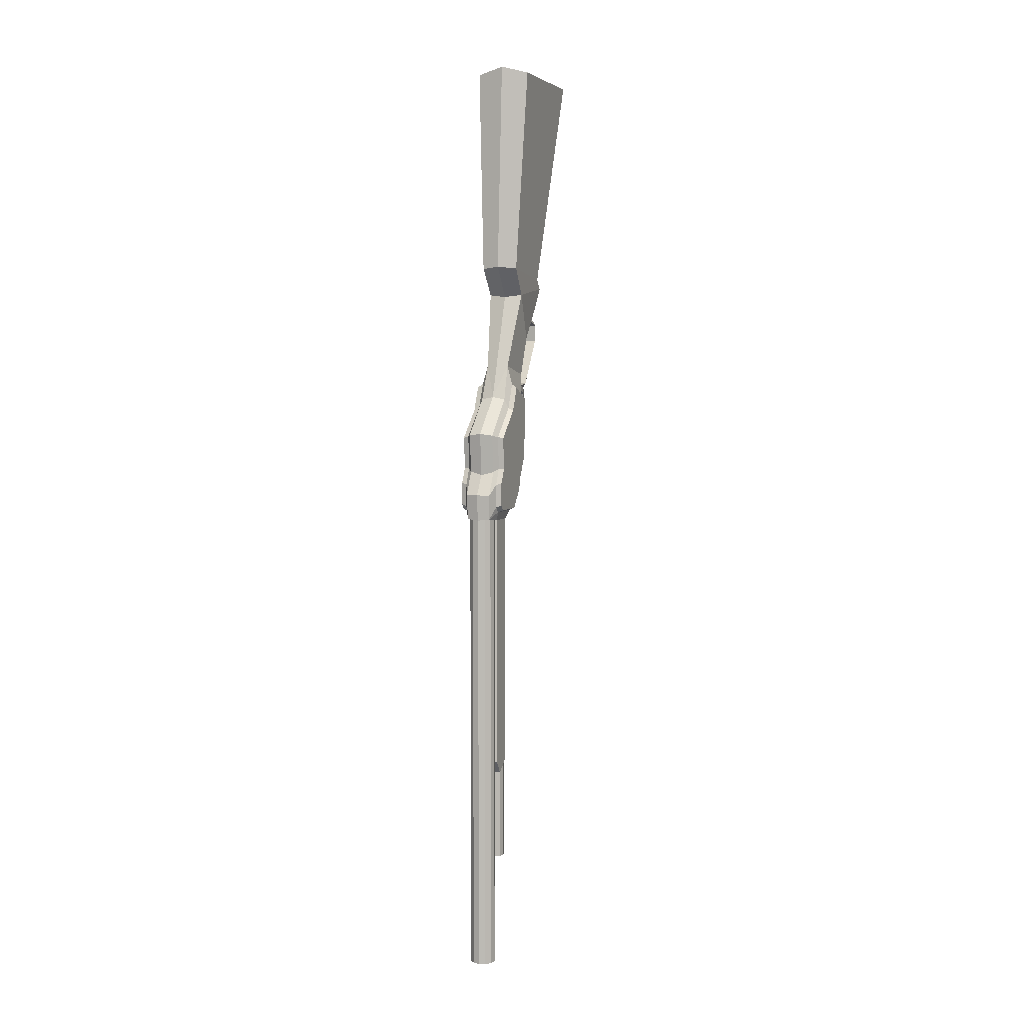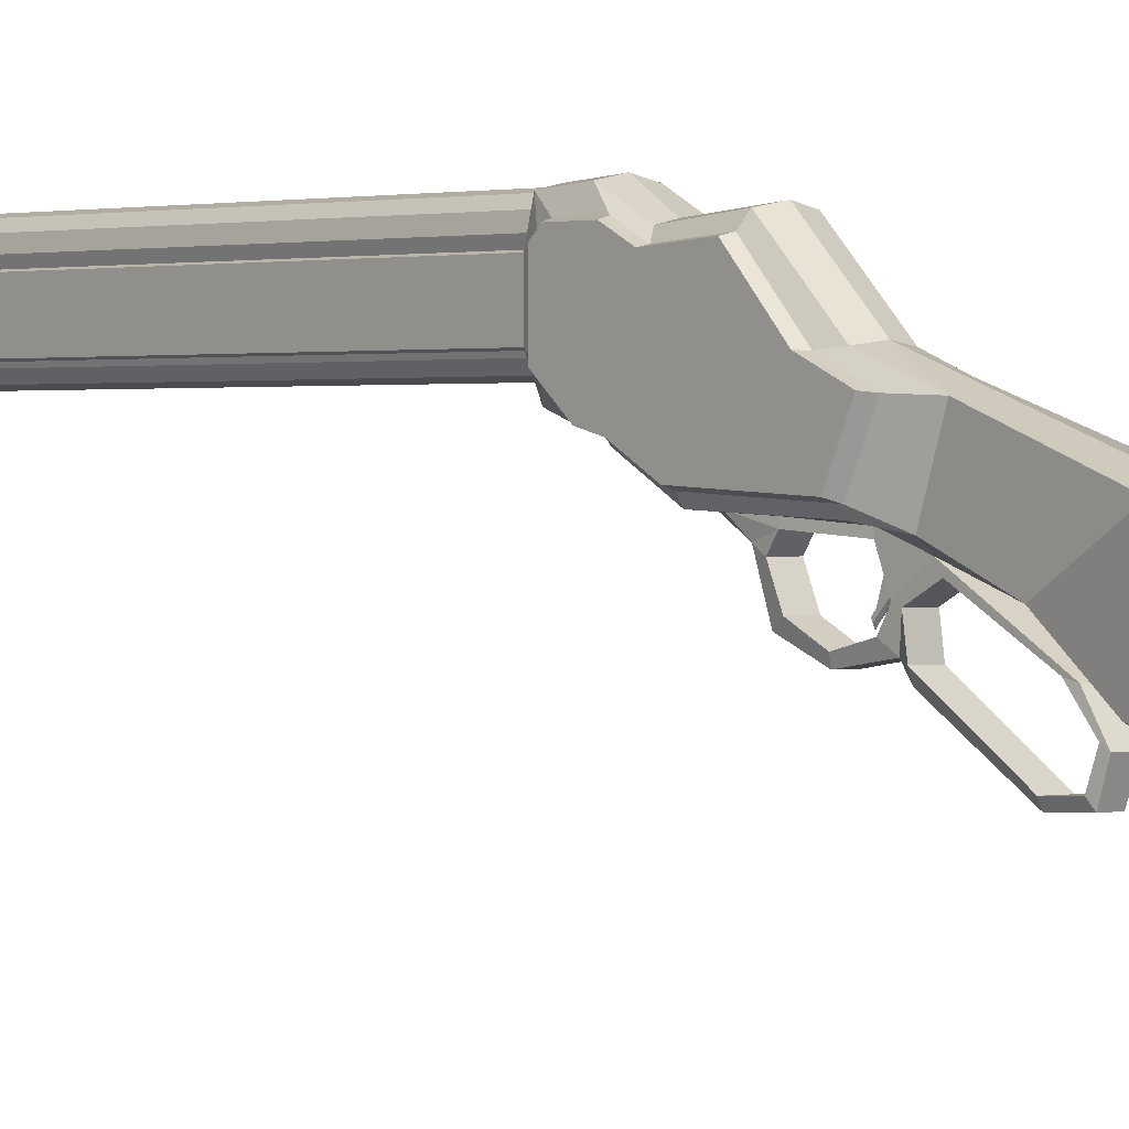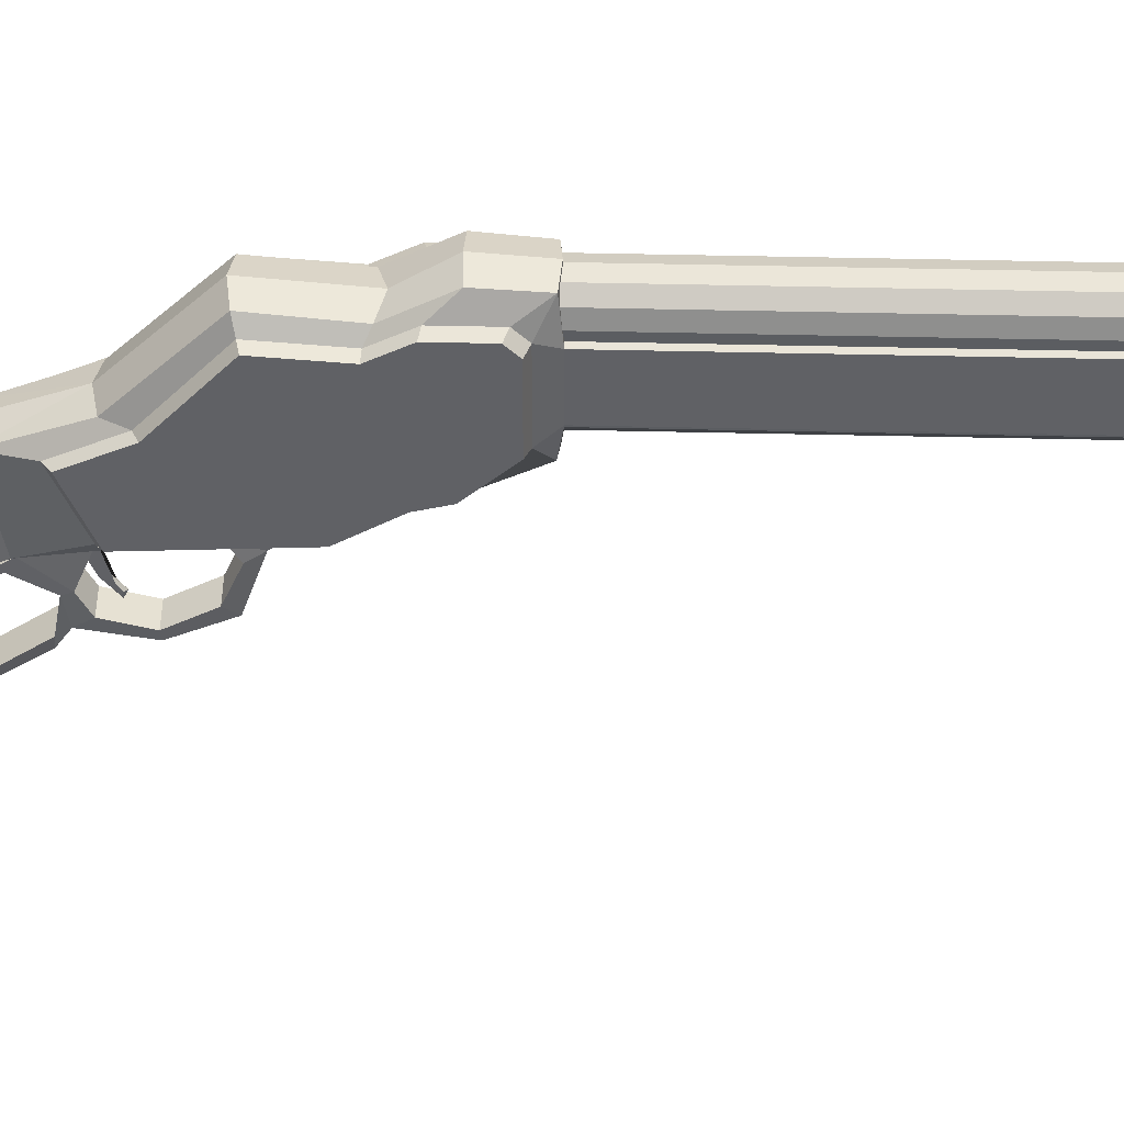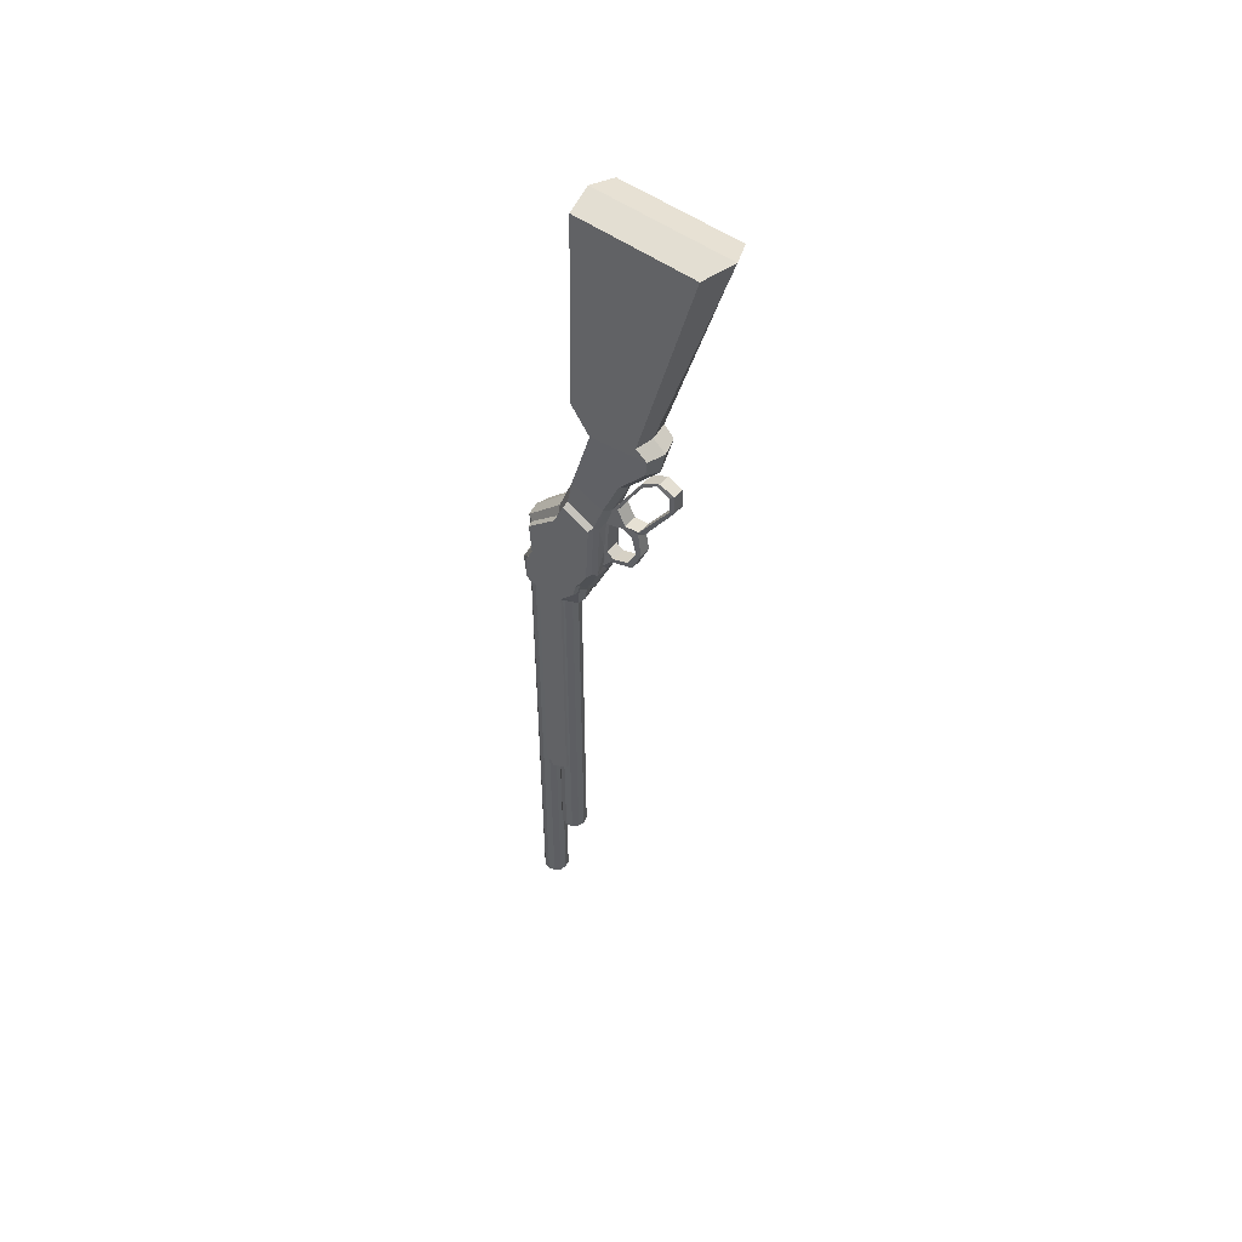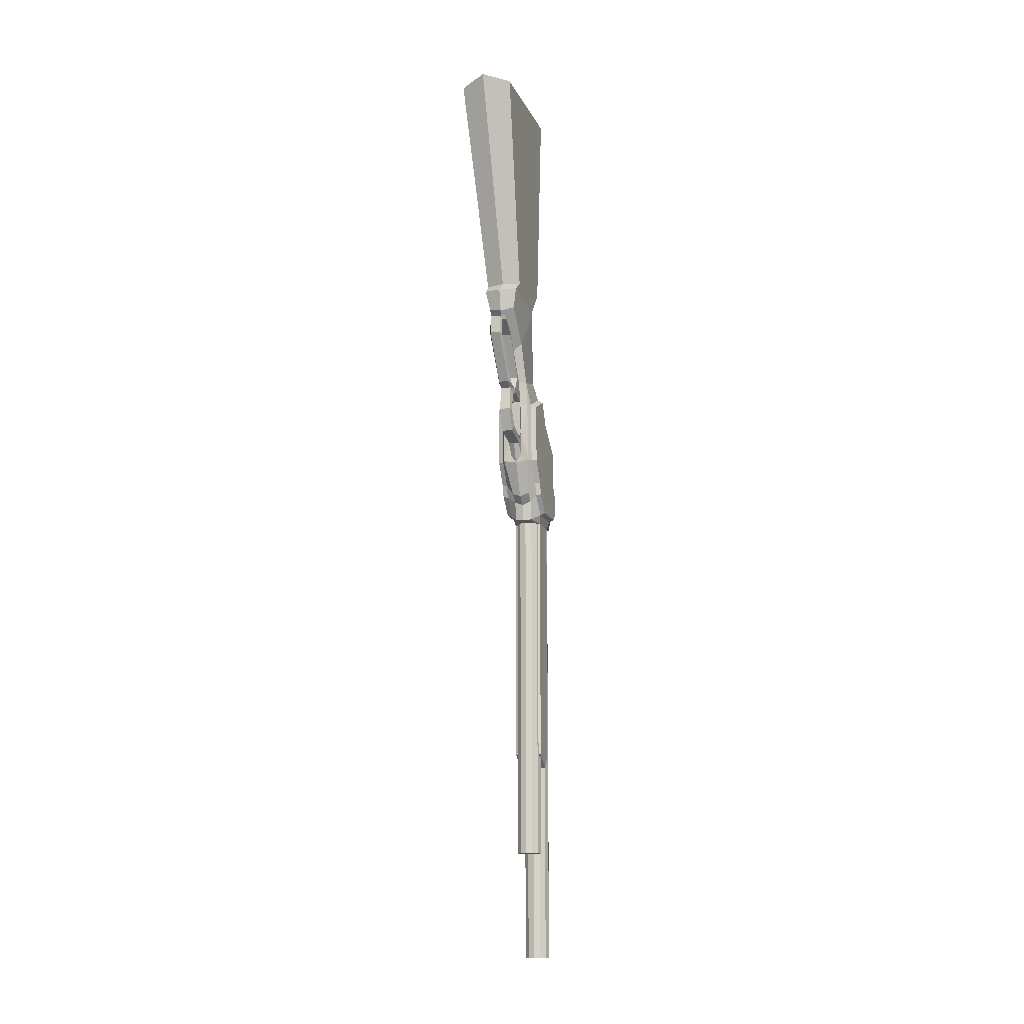
<metadata>
{"format":"obj","ext":"obj","renderer":"f3d","projection":"perspective","resolution":1024,"background":"white","views":[{"elev":5.1,"azim":-160.1,"up":"+Z"},{"elev":0.7,"azim":-41.8,"up":"+Y"},{"elev":39.7,"azim":91.7,"up":"+Y"},{"elev":49.9,"azim":-50.9,"up":"+Z"},{"elev":-14.0,"azim":17.6,"up":"+Z"}]}
</metadata>
<code>
o Plane_Plane.002
v 0 0.243 -0.7557
v 0 0.1629 0.2209
v 0 0.1374 -0.4571
v 0 0.1993 -0.3697
v 0 0.3486 -0.8613
v 0 0.3384 -0.9823
v 0 0.3693 -1.114
v 0 0.2887 -2.14
v 0.03943 0.3148 -1.116
v 0.03943 0.242 -1.116
v 0.03943 0.3148 -1.842
v 0.03943 0.242 -1.842
v 0.03943 0.2892 -1.878
v 0 0.2148 -1.116
v 0 0.3748 -1.039
v 0 0.1928 -1.112
v 0 0.1859 -1.064
v 0 0.1595 -1.041
v 0 0.1188 -0.9427
v 0 0.1056 -0.7496
v 0 0.05074 -0.6043
v 0 -0.04175 -0.4955
v 0 -0.05496 -0.4305
v 0 -0.01986 -0.3999
v 0 -0.2247 0.2197
v 0 0.01077 -0.731
v 0 0.000602 -0.8013
v 0 0.02771 -0.864
v 0 -0.04489 -0.5255
v 0 -0.08328 -0.5398
v 0 -0.08478 -0.5864
v 0 0.005553 -0.7175
v 0 0.04742 -0.7237
v 0 0.01393 -0.7999
v 0 0.03943 -0.8485
v 0 0.08332 -0.8674
v 0 0.000565 -0.5622
v 0 0.06944 -0.6814
v 0 0.09695 -0.7527
v 0 0.05133 -0.7347
v 0 0.1038 -0.8533
v 0 0.02568 -0.7499
v 0 0.0298 -0.7709
v 0 0.03911 -0.7753
v 0 0.09254 -0.7513
v 0 0.08175 -0.74
v 0.04666 0.1226 -0.7564
v 0.04666 0.2032 -0.7185
v 0.04666 0.2349 -0.789
v 0.04666 0.1319 -0.936
v 0.04666 0.1692 -1.001
v 0.04666 0.1785 -1.038
v 0.04666 0.2251 -1.092
v 0.04666 0.325 -1.092
v 0.04666 0.3403 -1.076
v 0.04666 0.3403 -1.01
v 0.04666 0.3174 -0.9648
v 0.04666 0.324 -0.8707
v 0.03507 0.2382 -0.7623
v 0 0.3663 -2.447
v 0 0.3663 -1.082
v 0.01824 0.3614 -2.447
v 0.01824 0.3614 -1.082
v 0.0316 0.348 -2.447
v 0.0316 0.348 -1.082
v 0.03648 0.3298 -2.447
v 0.03648 0.3298 -1.082
v 0.0316 0.3116 -2.447
v 0.0316 0.3116 -1.082
v 0.01824 0.2982 -2.447
v 0.01824 0.2982 -1.082
v 0 0.2933 -2.447
v 0 0.2933 -1.082
v -0.01824 0.2982 -2.447
v -0.01824 0.2982 -1.082
v -0.0316 0.3116 -2.447
v -0.03648 0.3298 -1.082
v -0.0316 0.348 -1.082
v -0.01824 0.3614 -2.447
v 0 0.2887 -1.082
v 0.01824 0.2838 -2.14
v 0.01824 0.2838 -1.082
v 0.0316 0.2704 -2.14
v 0.0316 0.2704 -1.082
v 0.03648 0.2522 -2.14
v 0.03648 0.2522 -1.082
v 0.0316 0.2339 -2.14
v 0.0316 0.2339 -1.082
v 0.01824 0.2206 -2.14
v 0 0.2157 -2.14
v 0 0.2157 -1.082
v -0.0316 0.2339 -2.14
v -0.0316 0.2339 -1.082
v -0.03648 0.2522 -2.14
v -0.0316 0.2704 -2.14
v 0 0.3296 -1.116
v 0 0.2271 -1.12
v 0 0.3296 -1.842
v 0 0.2271 -1.842
v 0 0.2892 -1.878
v 0.03507 0.3419 -0.866
v 0.03507 0.3319 -0.9728
v 0.03316 0.3626 -1.111
v 0.03507 0.3677 -1.04
v 0.02536 0.1962 -1.11
v 0.02536 0.1898 -1.053
v 0.02536 0.1656 -1.032
v 0.03922 0.1183 -0.9353
v 0.03922 0.1108 -0.7628
v 0.06159 0.1277 -0.7645
v 0.06159 0.2049 -0.7282
v 0.06159 0.2352 -0.7957
v 0.06159 0.1366 -0.9364
v 0.06159 0.1723 -0.9988
v 0.06159 0.1812 -1.034
v 0.06159 0.2258 -1.086
v 0.06159 0.3215 -1.086
v 0.06159 0.3361 -1.07
v 0.06159 0.3361 -1.007
v 0.06159 0.3142 -0.9639
v 0.06159 0.3205 -0.8739
v 0 -0.05191 -0.5167
v 0 -0.09511 -0.5328
v 0 -0.0968 -0.5853
v 0 -0.01041 -0.7166
v 0 0.09377 -0.886
v 0 -0.003633 -0.5446
v 0 0.0853 -0.6912
v 0.01582 0.1188 -0.9187
v 0.0191 -0.04489 -0.5255
v 0.0191 -0.08328 -0.5398
v 0.0191 -0.08478 -0.5864
v 0.0191 0.005553 -0.7175
v 0.0191 0.04742 -0.7237
v 0.0191 0.01393 -0.7999
v 0.0191 0.03943 -0.8485
v 0.0191 0.08332 -0.8674
v 0.0191 0.000565 -0.5622
v 0.0191 0.06944 -0.6814
v 0.0191 0.09695 -0.7527
v 0.0191 0.05133 -0.7347
v 0.0191 0.1038 -0.8533
v 0.0191 0.02568 -0.7499
v 0.0165 -0.05191 -0.5167
v 0.01432 -0.09511 -0.5328
v 0.01432 -0.0968 -0.5853
v 0.01432 -0.01041 -0.7166
v 0.01432 0.01077 -0.731
v 0.01553 0.000602 -0.8013
v 0.01553 0.02771 -0.864
v 0.01582 0.09377 -0.886
v 0.0191 -0.003633 -0.5446
v 0.0191 0.0853 -0.6912
v 0 0.05724 -0.7586
v 0 0.05332 -0.7517
v 0.003568 0.03537 -0.7698
v 0.003568 0.03944 -0.7717
v 0.003449 0.05663 -0.7575
v 0.003449 0.09254 -0.7513
v 0.003449 0.05394 -0.7528
v 0.003449 0.08175 -0.74
v 0.0178 0.1065 -0.7529
v 0.0178 0.1133 -0.8534
v 0.07604 0.1502 0.2018
v 0.04951 0.1279 -0.4507
v 0.05186 0.1821 -0.3742
v 0.03872 0.1002 -0.6897
v 0.03872 0.05214 -0.5795
v 0.03872 -0.02879 -0.4843
v 0.04951 -0.04036 -0.4274
v 0.05186 -0.009641 -0.4007
v 0.07604 -0.1889 0.2008
v 0.03119 0.2009 -0.6636
v -0.03943 0.3148 -1.116
v -0.03943 0.242 -1.116
v -0.03943 0.3148 -1.842
v -0.03943 0.242 -1.842
v -0.03943 0.2892 -1.878
v -0.04666 0.1226 -0.7564
v -0.04666 0.2032 -0.7185
v -0.04666 0.2349 -0.789
v -0.04666 0.1319 -0.936
v -0.04666 0.1692 -1.001
v -0.04666 0.1785 -1.038
v -0.04666 0.2251 -1.092
v -0.04666 0.325 -1.092
v -0.04666 0.3403 -1.076
v -0.04666 0.3403 -1.01
v -0.04666 0.3174 -0.9648
v -0.04666 0.324 -0.8707
v -0.03507 0.2382 -0.7623
v -0.01824 0.3614 -1.082
v -0.0316 0.348 -2.447
v -0.03648 0.3298 -2.447
v -0.0316 0.3116 -1.082
v -0.01824 0.2838 -2.14
v -0.01824 0.2838 -1.082
v -0.0316 0.2704 -1.082
v -0.03648 0.2522 -1.082
v -0.01824 0.2206 -2.14
v -0.01824 0.2206 -1.082
v 0.01824 0.2206 -1.082
v -0.03507 0.3419 -0.866
v -0.03507 0.3319 -0.9728
v -0.03316 0.3626 -1.111
v -0.03507 0.3677 -1.04
v -0.02536 0.1962 -1.11
v -0.02536 0.1898 -1.053
v -0.02536 0.1656 -1.032
v -0.03922 0.1183 -0.9353
v -0.03922 0.1108 -0.7628
v -0.06159 0.1277 -0.7645
v -0.06159 0.2049 -0.7282
v -0.06159 0.2352 -0.7957
v -0.06159 0.1366 -0.9364
v -0.06159 0.1723 -0.9988
v -0.06159 0.1812 -1.034
v -0.06159 0.2258 -1.086
v -0.06159 0.3215 -1.086
v -0.06159 0.3361 -1.07
v -0.06159 0.3361 -1.007
v -0.06159 0.3142 -0.9639
v -0.06159 0.3205 -0.8739
v -0.01582 0.1188 -0.9187
v -0.0191 -0.04489 -0.5255
v -0.0191 -0.08328 -0.5398
v -0.0191 -0.08478 -0.5864
v -0.0191 0.005553 -0.7175
v -0.0191 0.04742 -0.7237
v -0.0191 0.01393 -0.7999
v -0.0191 0.03943 -0.8485
v -0.0191 0.08332 -0.8674
v -0.0191 0.000565 -0.5622
v -0.0191 0.06944 -0.6814
v -0.0191 0.09695 -0.7527
v -0.0191 0.05133 -0.7347
v -0.0191 0.1038 -0.8533
v -0.0191 0.02568 -0.7499
v -0.0165 -0.05191 -0.5167
v -0.01432 -0.09511 -0.5328
v -0.01432 -0.0968 -0.5853
v -0.01432 -0.01041 -0.7166
v -0.01432 0.01077 -0.731
v -0.01553 0.000602 -0.8013
v -0.01553 0.02771 -0.864
v -0.01582 0.09377 -0.886
v -0.0191 -0.003633 -0.5446
v -0.0191 0.0853 -0.6912
v -0.003568 0.03537 -0.7698
v -0.003568 0.03944 -0.7717
v -0.003449 0.05663 -0.7575
v -0.003449 0.09254 -0.7513
v -0.003449 0.05394 -0.7528
v -0.003449 0.08175 -0.74
v -0.0178 0.1065 -0.7529
v -0.0178 0.1133 -0.8534
v -0.07604 0.1502 0.2018
v -0.04951 0.1279 -0.4507
v -0.05186 0.1821 -0.3742
v -0.03872 0.1002 -0.6897
v -0.03872 0.05214 -0.5795
v -0.03872 -0.02879 -0.4843
v -0.04951 -0.04036 -0.4274
v -0.05186 -0.009641 -0.4007
v -0.07604 -0.1889 0.2008
v -0.03119 0.2009 -0.6636
f 60 61 63 62
f 62 63 65 64
f 64 65 67 66
f 66 67 69 68
f 68 69 71 70
f 70 71 73 72
f 72 73 75 74
f 74 75 195 76
f 76 195 77 194
f 194 77 78 193
f 63 61 192 78 77 195 75 73 71 69 67 65
f 193 78 192 79
f 79 192 61 60
f 60 62 64 66 68 70 72 74 76 194 193 79
f 8 80 82 81
f 81 82 84 83
f 83 84 86 85
f 85 86 88 87
f 87 88 202 89
f 89 202 91 90
f 200 201 93 92
f 92 93 199 94
f 94 199 198 95
f 82 80 197 198 199 93 201 91 202 88 86 84
f 95 198 197 196
f 8 81 83 85 87 89 90 200 92 94 95 196
f 9 10 12 11
f 12 13 11
f 96 98 99 97
f 99 98 100
f 11 13 100 98
f 12 10 97 99
f 10 9 96 97
f 13 12 99 100
f 9 11 98 96
f 53 54 117 116
f 1 59 101 5
f 18 107 108 19
f 5 101 102 6
f 16 105 106 17
f 7 15 104 103
f 17 106 107 18
f 6 102 104 15
f 57 102 101 58
f 56 104 102 57
f 56 55 103 104
f 54 103 55
f 52 106 105 53
f 53 105 10
f 9 103 54
f 14 97 10
f 16 14 105
f 105 14 10
f 103 9 96 7
f 9 54 53 10
f 58 101 59 49
f 59 1 173
f 47 109 108 50
f 50 108 107 51
f 51 107 106 52
f 110 113 114 115 116 117 118 119 120 121 112 111
f 50 51 114 113
f 57 58 121 120
f 48 47 110 111
f 54 55 118 117
f 51 52 115 114
f 58 49 112 121
f 49 48 111 112
f 55 56 119 118
f 52 53 116 115
f 47 50 113 110
f 56 57 120 119
f 39 41 142 140
f 33 134 139 38
f 124 125 147 146
f 40 141 143 42
f 34 135 136 35
f 125 26 148 147
f 34 42 143 135
f 35 136 137 36
f 26 27 149 148
f 37 138 130 29
f 27 28 150 149
f 29 130 131 30
f 38 139 138 37
f 28 126 151 150
f 30 131 132 31
f 39 140 141 40
f 127 122 144 152
f 31 132 133 32
f 122 123 145 144
f 36 137 142 41
f 128 127 152 153
f 32 133 134 33
f 123 124 146 145
f 130 138 152 144
f 131 130 144 145
f 132 131 145 146
f 133 132 146 147
f 141 134 148 143
f 134 133 147 148
f 135 143 148 149
f 136 135 149 150
f 137 136 150 151
f 151 126 19 129
f 142 137 151
f 151 129 142
f 138 139 153 152
f 139 134 141 153
f 46 155 160 161
f 154 45 159 158
f 43 44 157 156
f 155 43 156 160
f 44 154 158 157
f 156 157 158 159 161 160
f 140 162 153 141
f 140 142 163 162
f 142 129 163
f 153 162 20 128
f 108 129 19
f 163 109 162
f 129 108 163
f 108 109 163
f 23 170 171 24
f 24 171 172 25
f 2 164 166 4
f 21 168 169 22
f 2 25 172 164
f 4 166 165 3
f 22 169 170 23
f 164 172 171 166
f 169 168 165 170
f 166 171 170 165
f 173 165 168 167
f 167 153 162 109
f 47 48 173 167
f 109 47 167
f 48 49 59 173
f 1 3 165 173
f 21 128 153
f 168 21 153 167
f 8 196 197 80
f 200 90 91 201
f 174 176 177 175
f 177 176 178
f 176 98 100 178
f 177 99 97 175
f 175 97 96 174
f 178 100 99 177
f 174 96 98 176
f 185 218 219 186
f 1 5 203 191
f 18 19 210 209
f 5 6 204 203
f 16 17 208 207
f 7 205 206 15
f 17 18 209 208
f 6 15 206 204
f 189 190 203 204
f 188 189 204 206
f 188 206 205 187
f 186 187 205
f 184 185 207 208
f 185 175 207
f 174 186 205
f 14 175 97
f 16 207 14
f 207 175 14
f 205 7 96 174
f 174 175 185 186
f 190 181 191 203
f 191 266 1
f 179 182 210 211
f 182 183 209 210
f 183 184 208 209
f 212 213 214 223 222 221 220 219 218 217 216 215
f 182 215 216 183
f 189 222 223 190
f 180 213 212 179
f 186 219 220 187
f 183 216 217 184
f 190 223 214 181
f 181 214 213 180
f 187 220 221 188
f 184 217 218 185
f 179 212 215 182
f 188 221 222 189
f 39 235 237 41
f 33 38 234 229
f 124 241 242 125
f 40 42 238 236
f 34 35 231 230
f 125 242 243 26
f 34 230 238 42
f 35 36 232 231
f 26 243 244 27
f 37 29 225 233
f 27 244 245 28
f 29 30 226 225
f 38 37 233 234
f 28 245 246 126
f 30 31 227 226
f 39 40 236 235
f 127 247 239 122
f 31 32 228 227
f 122 239 240 123
f 36 41 237 232
f 128 248 247 127
f 32 33 229 228
f 123 240 241 124
f 225 239 247 233
f 226 240 239 225
f 227 241 240 226
f 228 242 241 227
f 236 238 243 229
f 229 243 242 228
f 230 244 243 238
f 231 245 244 230
f 232 246 245 231
f 246 224 19 126
f 237 246 232
f 246 237 224
f 233 247 248 234
f 234 248 236 229
f 46 254 253 155
f 154 251 252 45
f 43 249 250 44
f 155 253 249 43
f 44 250 251 154
f 249 253 254 252 251 250
f 235 236 248 255
f 235 255 256 237
f 237 256 224
f 248 128 20 255
f 210 19 224
f 256 255 211
f 224 256 210
f 210 256 211
f 23 24 264 263
f 24 25 265 264
f 2 4 259 257
f 21 22 262 261
f 2 257 265 25
f 4 3 258 259
f 22 23 263 262
f 257 259 264 265
f 262 263 258 261
f 259 258 263 264
f 266 260 261 258
f 260 211 255 248
f 179 260 266 180
f 211 260 179
f 180 266 191 181
f 1 266 258 3
f 21 248 128
f 261 260 248 21

</code>
